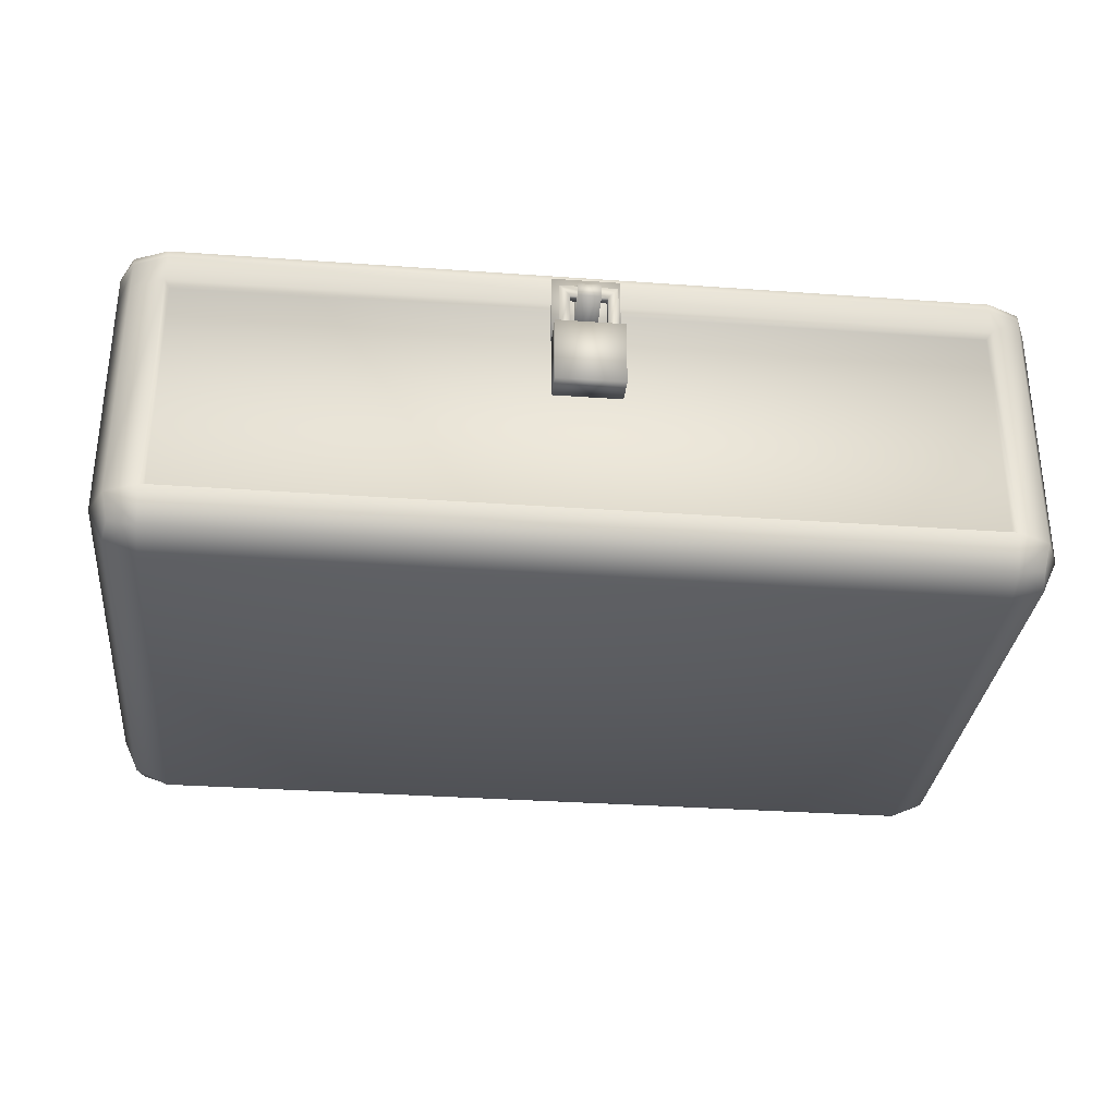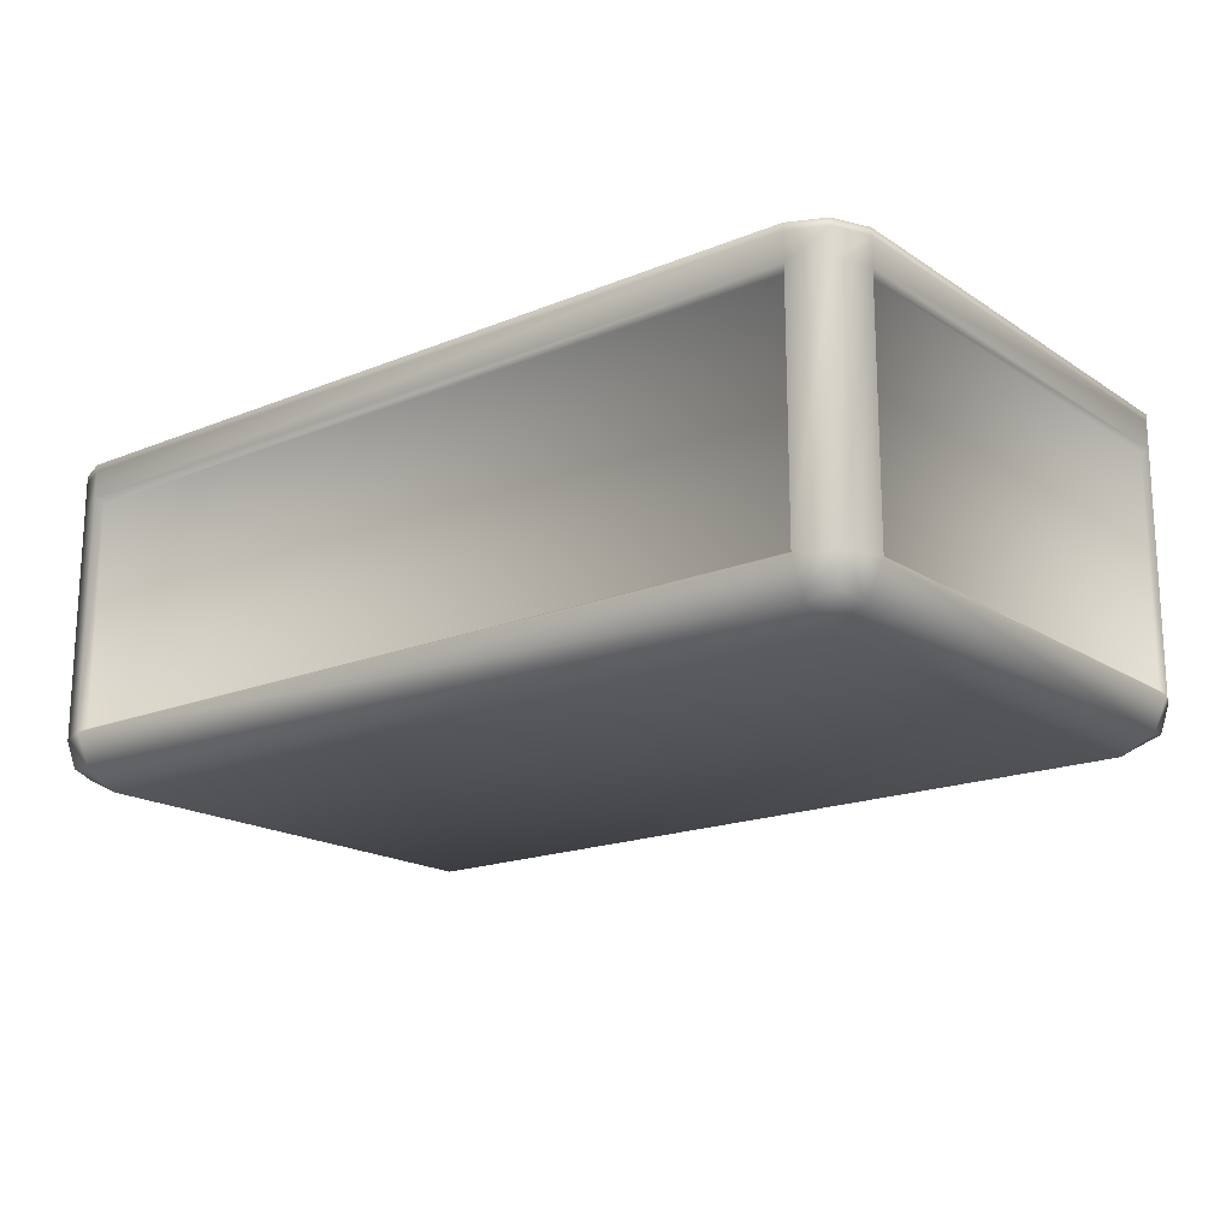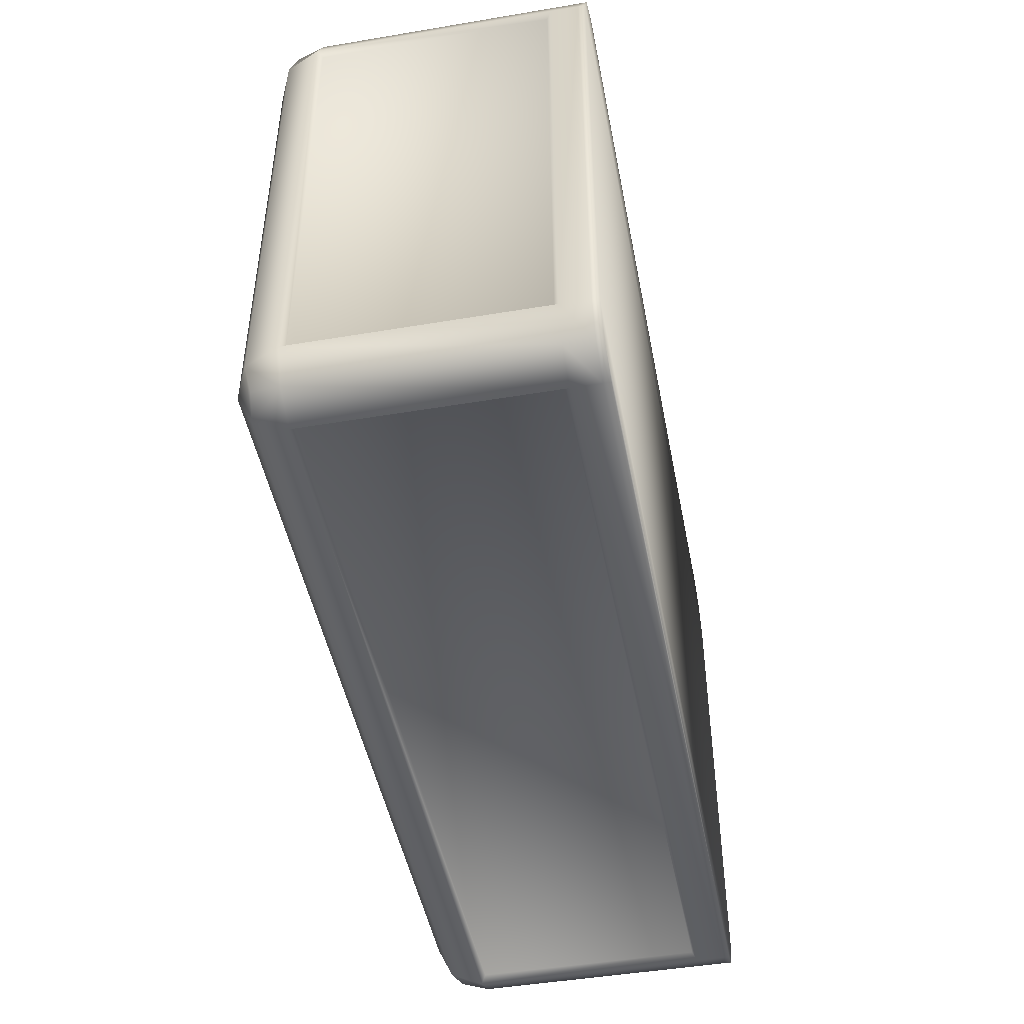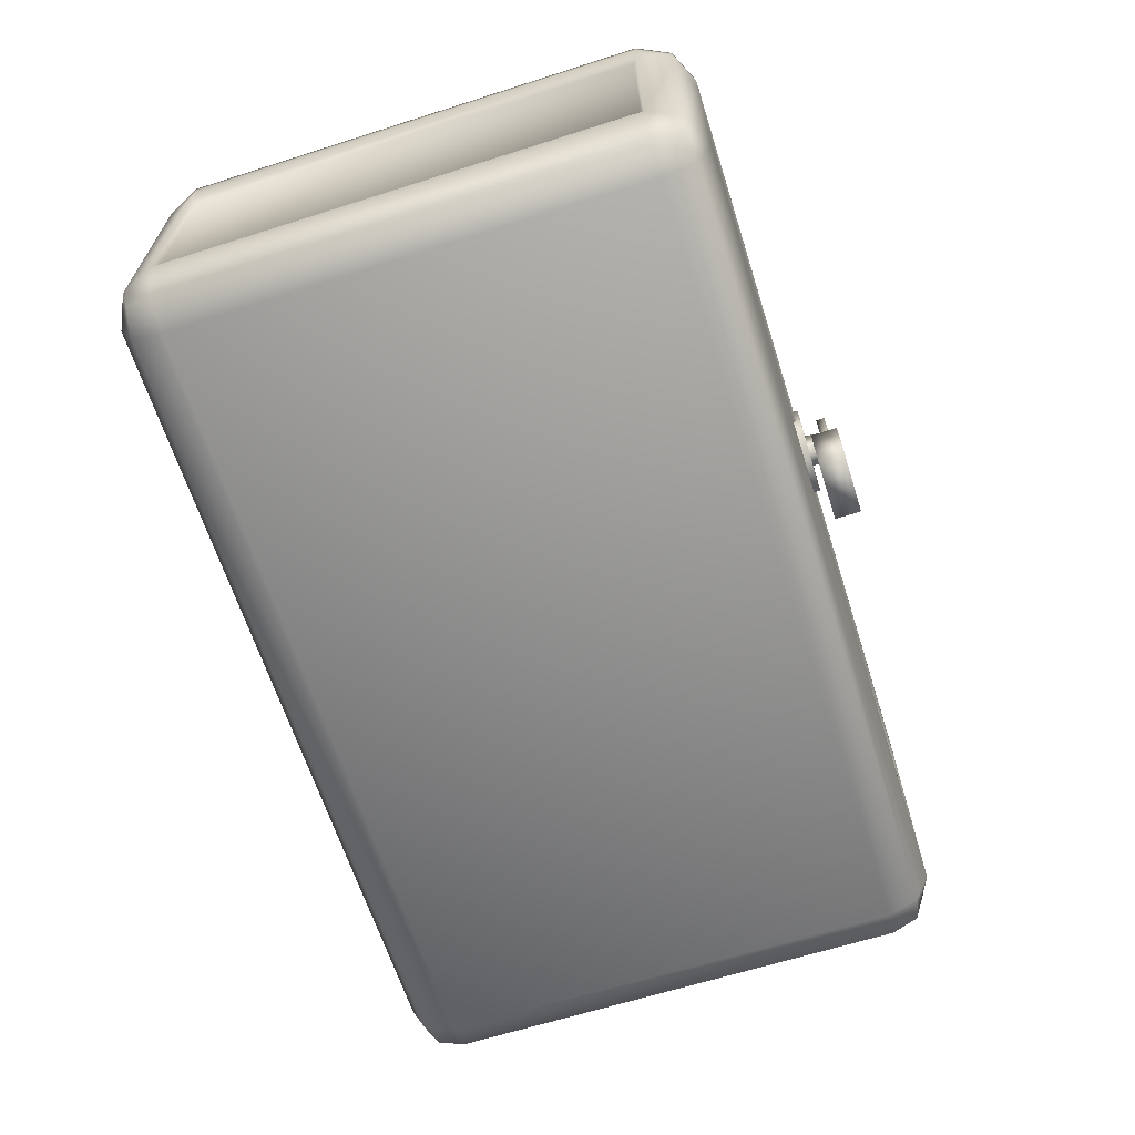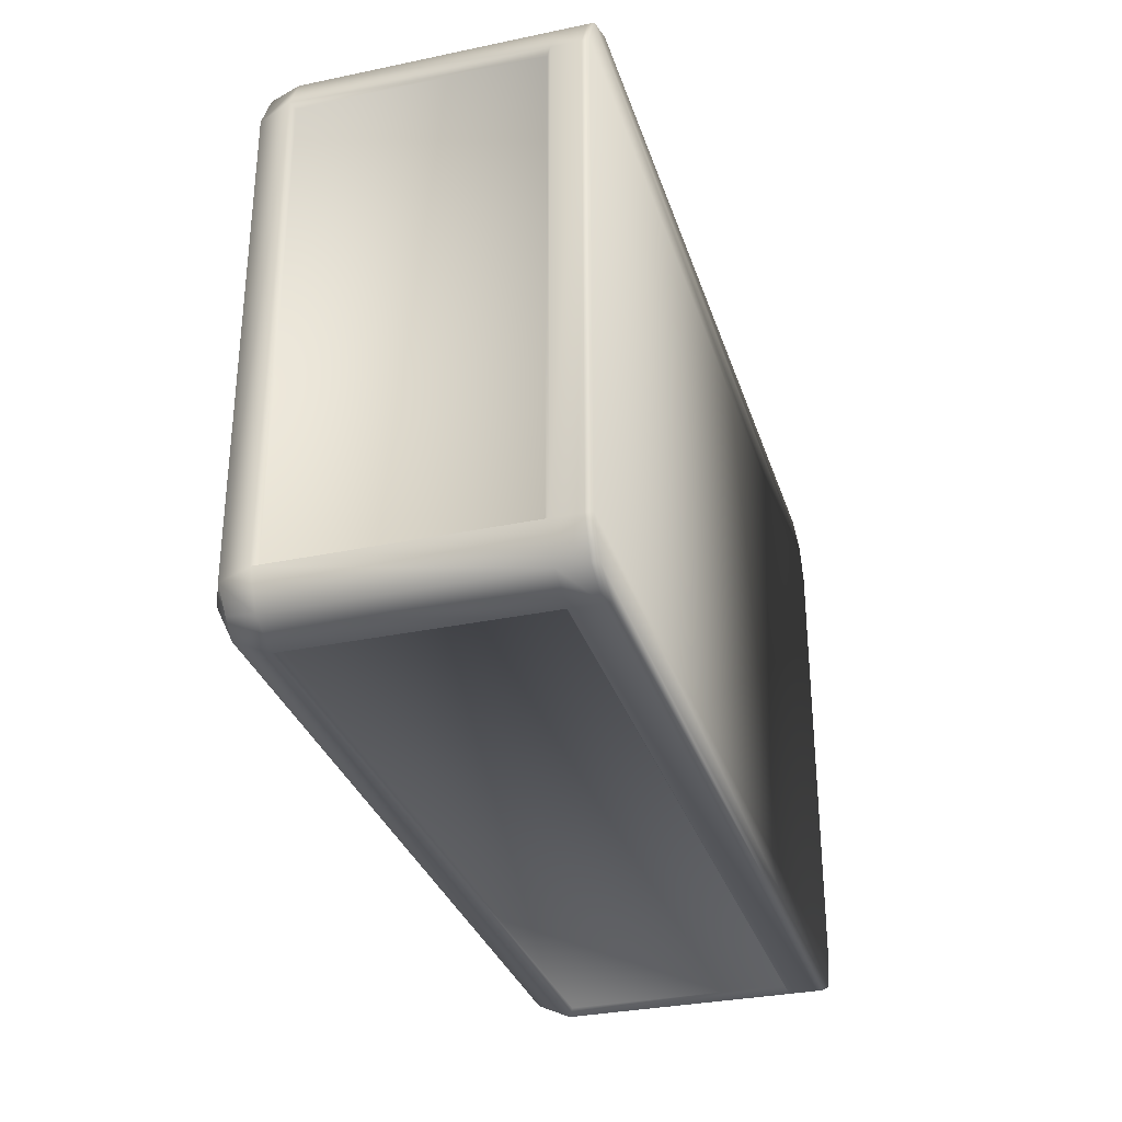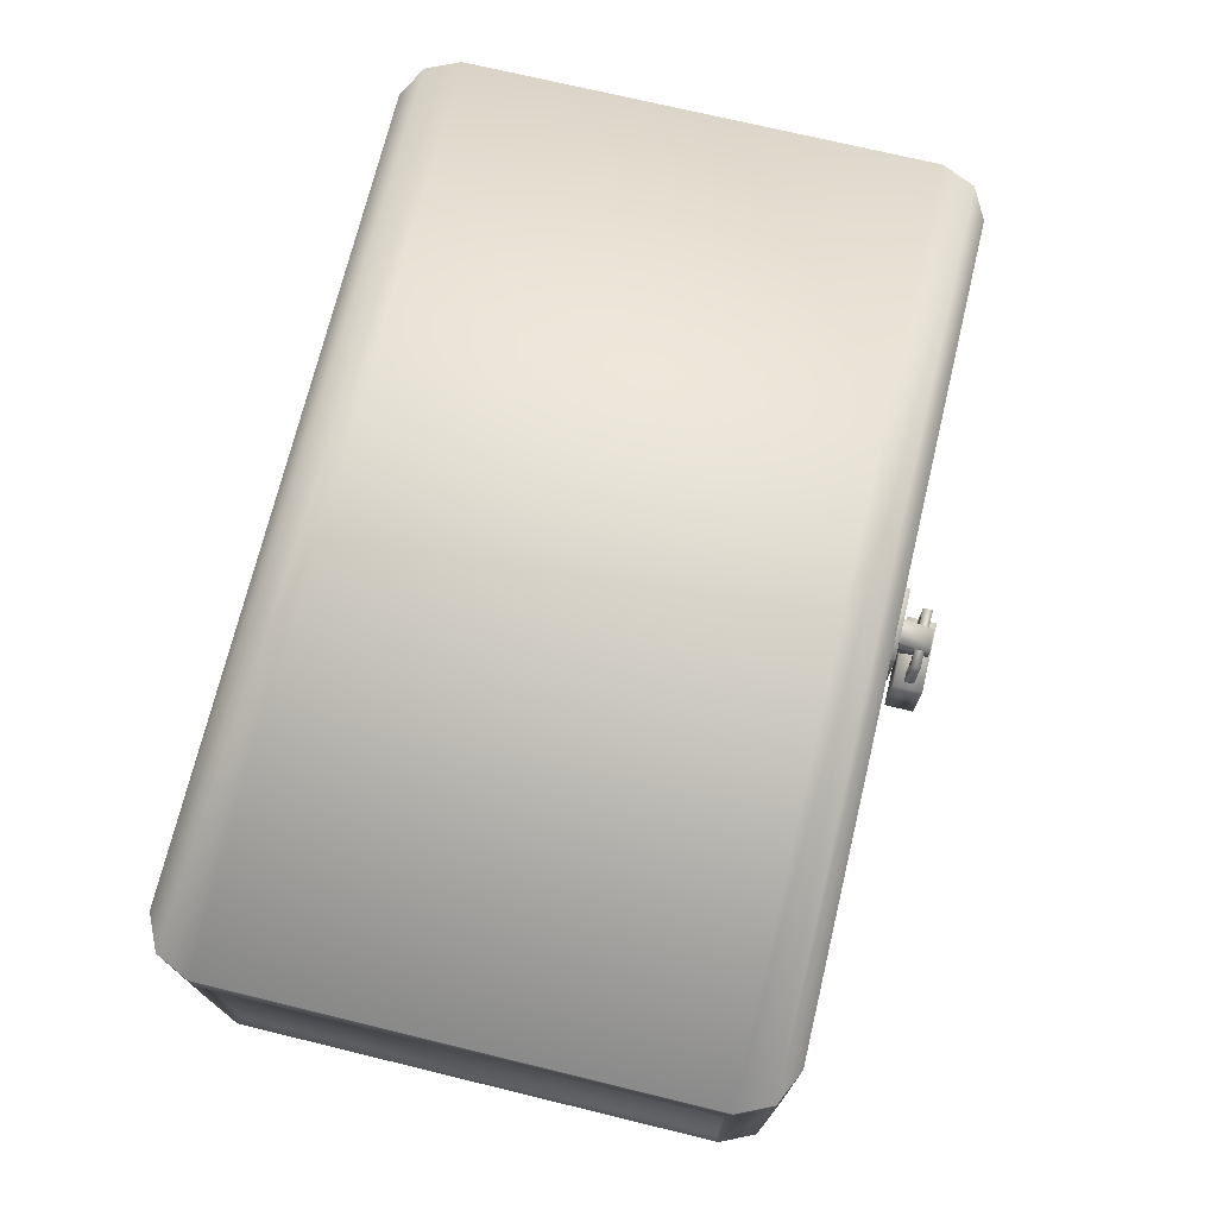
<metadata>
{"format":"obj","ext":"obj","renderer":"f3d","projection":"perspective","resolution":1024,"background":"white","views":[{"elev":-31.8,"azim":-5.8,"up":"+Y"},{"elev":-18.0,"azim":-141.6,"up":"+Y"},{"elev":-47.0,"azim":100.8,"up":"+Z"},{"elev":-64.8,"azim":-72.3,"up":"+Y"},{"elev":-31.8,"azim":106.5,"up":"+Z"},{"elev":72.1,"azim":-76.4,"up":"+Y"}]}
</metadata>
<code>
g treasureChestBottom_geo
v -0.5554 0.05999 0.2881
v -0.5364 0.01902 0.2881
v -0.4954 0 0.2881
v -0.4954 0.01902 0.3291
v -0.4954 0.05999 0.3481
v -0.5364 0.05999 0.3291
v 0.4954 0 0.2881
v 0.5364 0.01902 0.2881
v 0.5554 0.05999 0.2881
v 0.5364 0.05999 0.3291
v 0.4954 0.05999 0.3481
v 0.4954 0.01902 0.3291
v -0.4954 0 -0.2881
v -0.5364 0.01902 -0.2881
v -0.5554 0.05999 -0.2881
v -0.5364 0.05999 -0.3291
v -0.4954 0.05999 -0.3481
v -0.4954 0.01902 -0.3291
v 0.5554 0.05999 -0.2881
v 0.5364 0.01902 -0.2881
v 0.4954 0 -0.2881
v 0.4954 0.01902 -0.3291
v 0.4954 0.05999 -0.3481
v 0.5364 0.05999 -0.3291
v -0.529 0.02634 0.3218
v 0.529 0.02634 0.3218
v -0.529 0.02634 -0.3218
v 0.529 0.02634 -0.3218
v 0.4901 0.06534 0.3384
v -0.4901 0.06534 0.3384
v -0.548 0.06534 -0.2832
v -0.548 0.06534 0.2832
v 0.548 0.06534 -0.2832
v 0.548 0.06534 0.2832
v 0.4901 0.06534 -0.3384
v -0.4901 0.06534 -0.3384
v -0.4954 0.3478 0.3481
v -0.4901 0.3425 0.3384
v 0.4901 0.3425 0.3384
v 0.4954 0.3478 0.3481
v 0.5364 0.3478 0.3291
v 0.5554 0.3478 0.2881
v 0.548 0.3425 0.2832
v 0.548 0.3425 -0.2832
v 0.5554 0.3478 -0.2881
v 0.5364 0.3478 -0.3291
v 0.4954 0.3478 -0.3481
v 0.4901 0.3425 -0.3384
v -0.4901 0.3425 -0.3384
v -0.4954 0.3478 -0.3481
v -0.5364 0.3478 -0.3291
v -0.5554 0.3478 -0.2881
v -0.548 0.3425 -0.2832
v -0.548 0.3425 0.2832
v -0.5554 0.3478 0.2881
v -0.5364 0.3478 0.3291
v -0.4954 0.3815 0.3481
v -0.4954 0.39 0.3481
v 0.4954 0.3899 0.3481
v 0.4954 0.3815 0.3481
v 0.5364 0.3899 0.3291
v 0.5364 0.3815 0.3291
v 0.5554 0.3899 0.2881
v 0.5554 0.3815 0.2881
v 0.5554 0.3899 -0.2881
v 0.5554 0.3815 -0.2881
v 0.5364 0.3899 -0.3291
v 0.5364 0.3815 -0.3291
v 0.4954 0.3899 -0.3481
v 0.4954 0.3815 -0.3481
v -0.4954 0.3899 -0.3481
v -0.4954 0.3815 -0.3481
v -0.5364 0.3899 -0.3291
v -0.5364 0.3815 -0.3291
v -0.5554 0.3899 -0.2881
v -0.5554 0.3815 -0.2881
v -0.5554 0.39 0.2881
v -0.5554 0.3815 0.2881
v -0.5364 0.39 0.3291
v -0.5364 0.3815 0.3291
v -0.04122 0.2991 0.3538
v 0.04122 0.2991 0.3538
v -0.04122 0.3815 0.3538
v 0.04122 0.3815 0.3538
v -0.04122 0.3815 0.3334
v 0.04122 0.3815 0.3334
v -0.04122 0.2991 0.3334
v 0.04122 0.2991 0.3334
v -0.0348 0.2849 0.3845
v 0.03468 0.2849 0.3845
v -0.0348 0.3472 0.3845
v 0.03468 0.3472 0.3845
v -0.0348 0.3472 0.3736
v 0.03468 0.3472 0.3736
v -0.0348 0.2849 0.3736
v 0.03468 0.2849 0.3736
v -0.02247 0.2849 0.3736
v -0.02247 0.2849 0.3845
v 0.0224 0.2849 0.3736
v 0.0224 0.2849 0.3845
v 0.0224 0.333 0.3845
v -0.02247 0.333 0.3845
v -0.02247 0.333 0.3736
v 0.0224 0.333 0.3736
v -0.04157 0.2036 0.3959
v 0.04157 0.2036 0.3959
v -0.04157 0.2867 0.3959
v 0.04157 0.2867 0.3959
v -0.04157 0.2867 0.3622
v 0.04157 0.2867 0.3622
v -0.04157 0.2036 0.3622
v 0.04157 0.2036 0.3622
v -0.01397 0.3291 0.3908
v 0.01397 0.3291 0.3908
v -0.01397 0.3464 0.3908
v 0.01397 0.3464 0.3908
v -0.01397 0.3591 0.3454
v 0.01397 0.3591 0.3454
v -0.01397 0.3164 0.3454
v 0.01397 0.3164 0.3454
v -0.5364 0.01902 0.2881
v -0.5364 0.01902 -0.2881
v -0.4954 0.01902 0.3291
v 0.4954 0.01902 0.3291
v 0.5364 0.01902 0.2881
v 0.5364 0.01902 -0.2881
v -0.4954 0.01902 -0.3291
v 0.4954 0.01902 -0.3291
v -0.5364 0.01902 0.2881
v -0.5554 0.05999 0.2881
v -0.5364 0.01902 0.2881
v -0.4954 0.01902 0.3291
v -0.4954 0 0.2881
v -0.529 0.02634 0.3218
v -0.4954 0.01902 0.3291
v -0.4954 0.05999 0.3481
v 0.4954 0.01902 0.3291
v 0.5364 0.01902 0.2881
v 0.4954 0 0.2881
v 0.5364 0.01902 0.2881
v 0.5554 0.05999 0.2881
v 0.529 0.02634 0.3218
v 0.4954 0.01902 0.3291
v 0.4954 0.05999 0.3481
v -0.4954 0.01902 -0.3291
v -0.5364 0.01902 -0.2881
v -0.4954 0 -0.2881
v -0.5364 0.01902 -0.2881
v -0.5554 0.05999 -0.2881
v -0.529 0.02634 -0.3218
v -0.4954 0.01902 -0.3291
v -0.4954 0.05999 -0.3481
v 0.5364 0.01902 -0.2881
v 0.5554 0.05999 -0.2881
v 0.5364 0.01902 -0.2881
v 0.4954 0.01902 -0.3291
v 0.4954 0 -0.2881
v 0.529 0.02634 -0.3218
v 0.4954 0.01902 -0.3291
v 0.4954 0.05999 -0.3481
v -0.4954 0.05999 0.3481
v 0.4954 0.05999 0.3481
v -0.5554 0.05999 -0.2881
v -0.5554 0.05999 0.2881
v 0.5554 0.05999 0.2881
v 0.5554 0.05999 -0.2881
v 0.4954 0.05999 -0.3481
v -0.4954 0.05999 -0.3481
v 0.4901 0.06534 0.3384
v -0.4901 0.3425 0.3384
v -0.4901 0.06534 0.3384
v 0.4901 0.3425 0.3384
v 0.5364 0.05999 0.3291
v 0.4954 0.3478 0.3481
v 0.5554 0.3478 0.2881
v 0.548 0.06534 -0.2832
v 0.548 0.3425 0.2832
v 0.548 0.06534 0.2832
v 0.548 0.3425 -0.2832
v 0.5554 0.3478 -0.2881
v 0.5364 0.05999 -0.3291
v 0.4954 0.3478 -0.3481
v 0.4901 0.06534 -0.3384
v 0.4901 0.3425 -0.3384
v -0.4901 0.06534 -0.3384
v -0.4901 0.3425 -0.3384
v -0.4954 0.3478 -0.3481
v -0.5364 0.05999 -0.3291
v -0.5554 0.3478 -0.2881
v -0.548 0.06534 -0.2832
v -0.548 0.3425 -0.2832
v -0.548 0.06534 0.2832
v -0.548 0.3425 0.2832
v -0.5364 0.05999 0.3291
v -0.5554 0.3478 0.2881
v -0.4954 0.3478 0.3481
v -0.4954 0.3815 0.3481
v -0.5364 0.3815 0.3291
v 0.4954 0.3815 0.3481
v 0.5364 0.3815 0.3291
v 0.5554 0.3815 0.2881
v 0.5554 0.3815 -0.2881
v 0.5364 0.3815 -0.3291
v 0.4954 0.3815 -0.3481
v -0.4954 0.3815 -0.3481
v -0.5364 0.3815 -0.3291
v -0.5554 0.3815 -0.2881
v -0.5554 0.3815 0.2881
v 0.4954 0.3899 0.3481
v -0.5364 0.39 0.3291
v 0.5364 0.3899 0.3291
v -0.4954 0.39 0.3481
v -0.5554 0.39 0.2881
v 0.5554 0.3899 0.2881
v 0.5554 0.3899 -0.2881
v -0.5364 0.3899 -0.3291
v 0.5364 0.3899 -0.3291
v -0.5554 0.3899 -0.2881
v -0.4954 0.3899 -0.3481
v 0.4954 0.3899 -0.3481
v -0.04122 0.3815 0.3538
v 0.04122 0.3815 0.3538
v 0.04122 0.2991 0.3538
v -0.04122 0.2991 0.3538
v 0.04122 0.2991 0.3538
v 0.04122 0.3815 0.3334
v 0.04122 0.2991 0.3334
v 0.04122 0.3815 0.3538
v -0.04122 0.2991 0.3334
v -0.04122 0.3815 0.3538
v -0.04122 0.2991 0.3538
v -0.04122 0.3815 0.3334
v -0.0348 0.3472 0.3845
v -0.0348 0.2849 0.3845
v 0.03468 0.3472 0.3845
v 0.03468 0.2849 0.3845
v -0.02247 0.333 0.3845
v -0.02247 0.2849 0.3845
v 0.0224 0.2849 0.3845
v 0.0224 0.333 0.3845
v -0.04157 0.2867 0.3959
v 0.04157 0.2867 0.3959
v -0.04157 0.2867 0.3622
v 0.04157 0.2867 0.3622
v -0.04157 0.2036 0.3622
v 0.04157 0.2036 0.3959
v 0.04157 0.2036 0.3622
v -0.04157 0.2036 0.3959
v 0.04157 0.2036 0.3959
v 0.04157 0.2867 0.3959
v -0.04157 0.2867 0.3959
v -0.04157 0.2036 0.3959
v -0.01397 0.3464 0.3908
v 0.01397 0.3464 0.3908
v 0.01397 0.3291 0.3908
v -0.01397 0.3291 0.3908
v 0.01397 0.3291 0.3908
v 0.01397 0.3591 0.3454
v 0.01397 0.3164 0.3454
v 0.01397 0.3464 0.3908
v -0.01397 0.3164 0.3454
v -0.01397 0.3464 0.3908
v -0.01397 0.3291 0.3908
v -0.01397 0.3591 0.3454
g treasureChestBottom_geo_0
f 21 126 125
f 7 21 125
f 13 21 7
f 3 13 7
f 14 13 3
f 2 14 3
f 15 121 1
f 122 121 15
f 12 5 4
f 11 5 12
f 123 7 124
f 3 7 123
f 20 9 8
f 19 9 20
f 22 13 18
f 21 13 22
f 23 127 17
f 128 127 23
f 6 25 135
f 129 25 6
f 130 129 6
f 132 131 133
f 134 131 132
f 6 135 136
f 138 137 139
f 26 137 138
f 10 140 141
f 142 140 10
f 143 142 10
f 143 10 144
f 146 145 147
f 27 145 146
f 16 148 149
f 150 148 16
f 151 150 16
f 151 16 152
f 24 28 159
f 153 28 24
f 154 153 24
f 156 155 157
f 158 155 156
f 24 159 160
f 170 169 39
f 171 169 170
f 41 174 11
f 173 41 11
f 42 41 173
f 9 42 173
f 177 176 44
f 178 176 177
f 46 180 19
f 181 46 19
f 47 46 181
f 23 47 181
f 183 49 184
f 185 49 183
f 51 187 17
f 188 51 17
f 52 51 188
f 15 52 188
f 190 54 191
f 192 54 190
f 56 195 1
f 194 56 1
f 196 56 194
f 5 196 194
f 217 220 219
f 216 217 219
f 215 217 216
f 218 215 216
f 214 215 218
f 213 214 218
f 211 214 213
f 210 211 213
f 209 211 210
f 212 209 210
f 84 81 82
f 83 81 84
f 86 221 222
f 85 221 86
f 223 87 88
f 224 87 223
f 226 225 227
f 228 225 226
f 230 229 231
f 232 229 230
f 235 100 236
f 101 100 235
f 91 101 235
f 102 101 91
f 89 102 91
f 98 102 89
f 103 240 237
f 97 103 237
f 93 103 97
f 95 93 97
f 233 93 95
f 234 233 95
f 97 237 238
f 108 105 106
f 107 105 108
f 110 241 242
f 109 241 110
f 246 245 247
f 248 245 246
f 111 252 251
f 243 111 251
f 112 111 243
f 244 112 243
f 249 112 244
f 250 249 244
f 116 113 114
f 115 113 116
f 118 253 254
f 117 253 118
f 255 119 120
f 256 119 255
f 258 257 259
f 260 257 258
f 262 261 263
f 264 261 262
f 30 161 29
f 37 161 30
f 38 37 30
f 40 37 38
f 172 40 38
f 162 40 172
f 29 162 172
f 161 162 29
f 53 189 163
f 55 189 53
f 193 55 53
f 164 55 193
f 32 164 193
f 163 164 32
f 31 163 32
f 53 163 31
f 43 175 165
f 45 175 43
f 179 45 43
f 166 45 179
f 33 166 179
f 165 166 33
f 34 165 33
f 43 165 34
f 48 182 167
f 50 182 48
f 186 50 48
f 168 50 186
f 36 168 186
f 167 168 36
f 35 167 36
f 48 167 35
f 64 42 180
f 41 42 64
f 62 41 64
f 174 41 62
f 60 174 62
f 57 174 60
f 180 66 64
f 68 66 180
f 46 68 180
f 70 68 46
f 47 70 46
f 72 70 47
f 187 72 47
f 74 72 187
f 51 74 187
f 76 74 51
f 52 76 51
f 78 76 52
f 195 78 52
f 80 78 195
f 56 80 195
f 57 80 56
f 196 57 56
f 174 57 196
f 199 58 197
f 59 58 199
f 200 59 199
f 61 59 200
f 201 61 200
f 63 61 201
f 202 63 201
f 65 63 202
f 203 65 202
f 67 65 203
f 204 67 203
f 69 67 204
f 205 69 204
f 71 69 205
f 206 71 205
f 73 71 206
f 207 73 206
f 75 73 207
f 208 75 207
f 77 75 208
f 198 77 208
f 79 77 198
f 197 79 198
f 58 79 197
f 104 239 240
f 99 239 104
f 94 99 104
f 96 99 94
f 90 96 94
f 94 92 90
f 233 92 94
f 93 233 94
f 104 93 94
f 103 93 104
f 240 103 104

</code>
